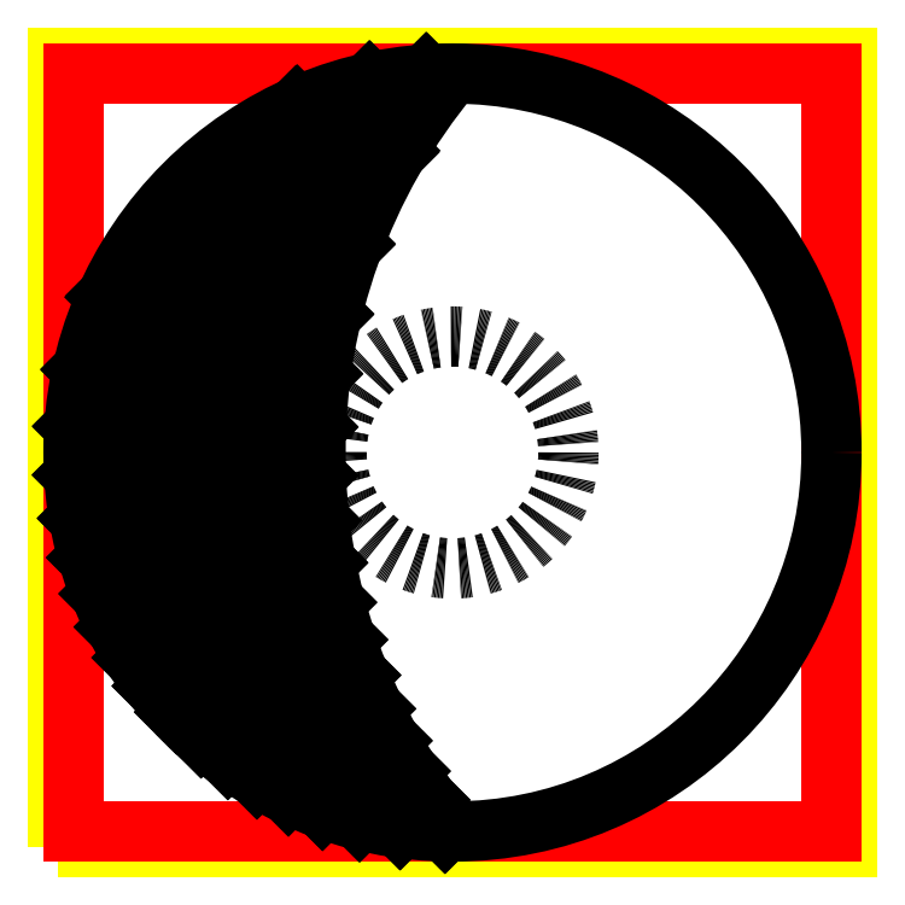
<metadata>
{"format":"dxf","ext":"dxf","renderer":"ezdxf+matplotlib","layout":"modelspace","background":"white","min_lineweight":24,"dpi":150}
</metadata>
<code>
0
SECTION
2
ENTITIES
0
LWPOLYLINE
8
0
90
        4
70
     1
43
0
10
0
20
0
10
1000
20
0
10
1000
20
1000
10
0
20
1000
0
LINE
8
1
10
20
20
20
30
0
11
980
21
20
31
0
0
LINE
8
1
10
980
20
20
30
0
11
980
21
980
31
0
0
LINE
8
1
10
980
20
980
30
0
11
20
21
980
31
0
0
LINE
8
1
10
20
20
980
30
0
11
20
21
20
31
0
0
ARC
8
2
10
1077
20
500
30
0
40
750.7
50
140.3
51
219.7
0
CIRCLE
8
2
10
500
20
500
30
0
40
146.8
0
CIRCLE
8
2
10
500
20
500
30
0
40
479.9
0
LINE
8
2
10
62.93
20
698.1
30
0
11
301.9
21
937.1
31
0
0
LINE
8
2
10
31.91
20
605.7
30
0
11
394.3
21
968.1
31
0
0
LINE
8
2
10
21.31
20
533.7
30
0
11
466.3
21
978.7
31
0
0
LINE
8
2
10
20.95
20
471.9
30
0
11
49
21
500
31
0
0
LINE
8
2
10
49
20
500
30
0
11
431.1
21
882.1
31
0
0
LINE
8
2
10
27.37
20
417
30
0
11
110.4
21
500
31
0
0
LINE
8
2
10
110.4
20
500
30
0
11
374.6
21
764.3
31
0
0
LINE
8
2
10
38.9
20
367.1
30
0
11
171.8
21
500
31
0
0
LINE
8
2
10
171.8
20
500
30
0
11
347.4
21
675.7
31
0
0
LINE
8
2
10
54.59
20
321.4
30
0
11
233.2
21
500
31
0
0
LINE
8
2
10
233.2
20
500
30
0
11
333.3
21
600.1
31
0
0
LINE
8
2
10
73.88
20
279.3
30
0
11
294.6
21
500
31
0
0
LINE
8
2
10
294.6
20
500
30
0
11
327.3
21
532.7
31
0
0
LINE
8
2
10
96.39
20
240.4
30
0
11
327.1
21
471.2
31
0
0
LINE
8
2
10
121.9
20
204.5
30
0
11
331.5
21
414.2
31
0
0
LINE
8
2
10
150.2
20
171.5
30
0
11
339.6
21
360.9
31
0
0
LINE
8
2
10
181.3
20
141.2
30
0
11
350.8
21
310.7
31
0
0
LINE
8
2
10
215.3
20
113.7
30
0
11
364.9
21
263.4
31
0
0
LINE
8
2
10
252.1
20
89.15
30
0
11
381.4
21
218.5
31
0
0
LINE
8
2
10
291.9
20
67.6
30
0
11
400.2
21
175.9
31
0
0
LINE
8
2
10
335.1
20
49.37
30
0
11
421.1
21
135.4
31
0
0
LINE
8
2
10
382
20
34.87
30
0
11
444
21
96.91
31
0
0
LINE
8
2
10
433.3
20
24.79
30
0
11
468.8
21
60.34
31
0
0
LINE
8
2
10
490.1
20
20.23
30
0
11
495.5
21
25.62
31
0
0
LINE
8
2
10
62.21
20
696.5
30
0
11
303.5
21
937.8
31
0
0
LINE
8
2
10
31.66
20
604.6
30
0
11
395.4
21
968.3
31
0
0
LINE
8
2
10
21.25
20
532.8
30
0
11
467.2
21
978.8
31
0
0
LINE
8
2
10
21
20
471.1
30
0
11
49.87
21
500
31
0
0
LINE
8
2
10
49.87
20
500
30
0
11
429.9
21
880
31
0
0
LINE
8
2
10
27.5
20
416.2
30
0
11
111.3
21
500
31
0
0
LINE
8
2
10
111.3
20
500
30
0
11
374.1
21
762.9
31
0
0
LINE
8
2
10
39.09
20
366.4
30
0
11
172.7
21
500
31
0
0
LINE
8
2
10
172.7
20
500
30
0
11
347.2
21
674.5
31
0
0
LINE
8
2
10
54.84
20
320.8
30
0
11
234
21
500
31
0
0
LINE
8
2
10
234
20
500
30
0
11
333.2
21
599.1
31
0
0
LINE
8
2
10
74.18
20
278.7
30
0
11
295.4
21
500
31
0
0
LINE
8
2
10
295.4
20
500
30
0
11
327.3
21
531.8
31
0
0
LINE
8
2
10
96.73
20
239.9
30
0
11
327.2
21
470.4
31
0
0
LINE
8
2
10
122.3
20
204
30
0
11
331.6
21
413.4
31
0
0
LINE
8
2
10
150.6
20
171
30
0
11
339.7
21
360.1
31
0
0
LINE
8
2
10
181.8
20
140.8
30
0
11
351
21
310
31
0
0
LINE
8
2
10
215.8
20
113.4
30
0
11
365.1
21
262.7
31
0
0
LINE
8
2
10
252.6
20
88.82
30
0
11
381.6
21
217.9
31
0
0
LINE
8
2
10
292.5
20
67.32
30
0
11
400.5
21
175.3
31
0
0
LINE
8
2
10
335.7
20
49.13
30
0
11
421.4
21
134.8
31
0
0
LINE
8
2
10
382.6
20
34.7
30
0
11
444.3
21
96.38
31
0
0
LINE
8
2
10
434
20
24.69
30
0
11
469.2
21
59.84
31
0
0
LINE
8
2
10
490.9
20
20.21
30
0
11
495.9
21
25.14
31
0
0
ENDSEC
0
EOF

</code>
